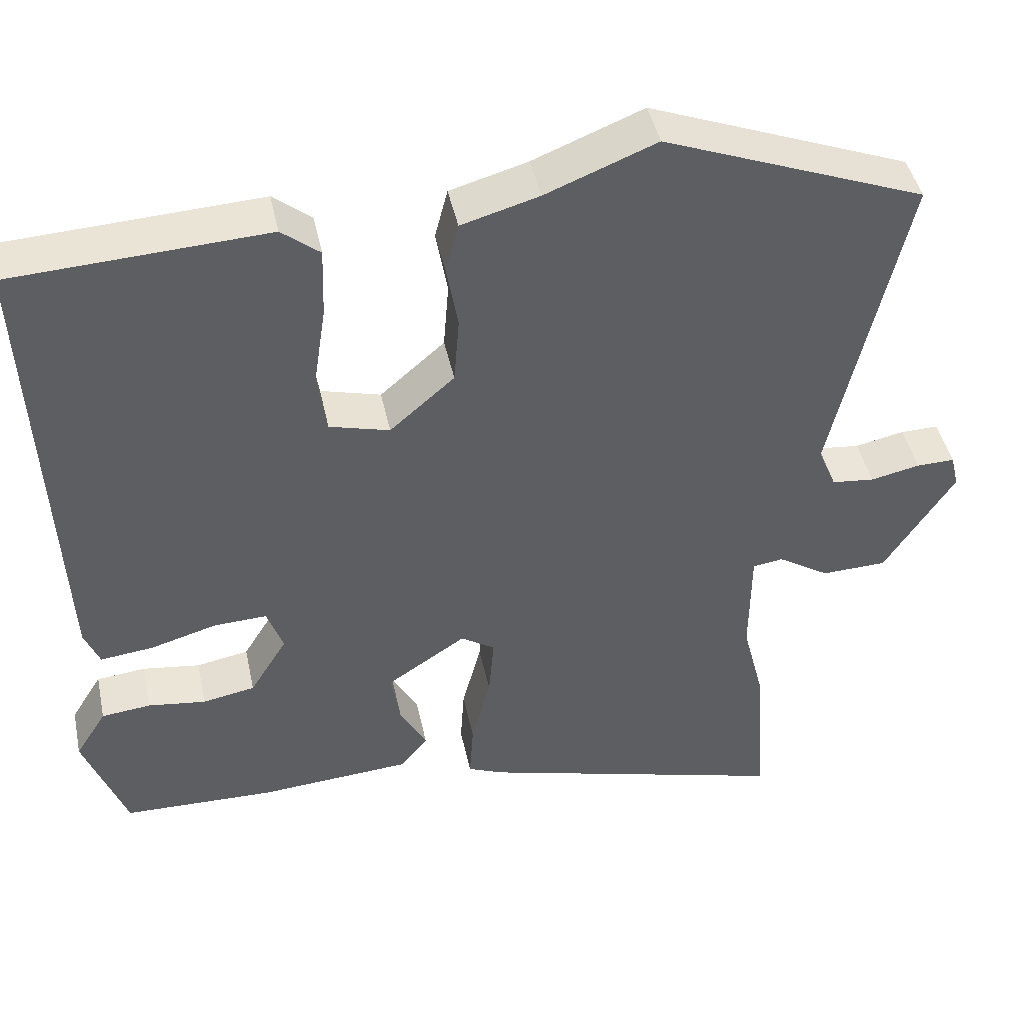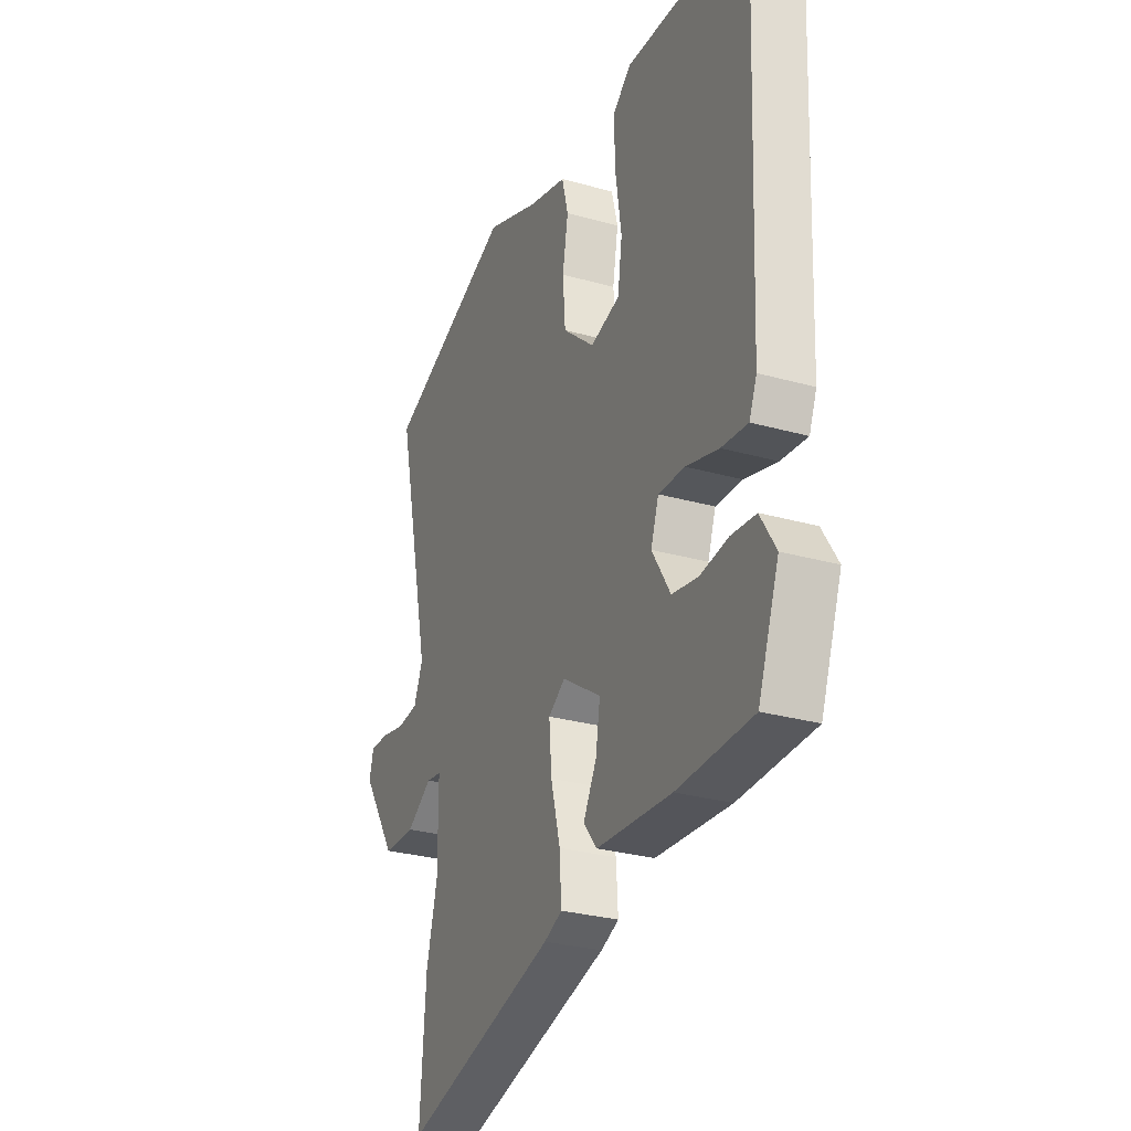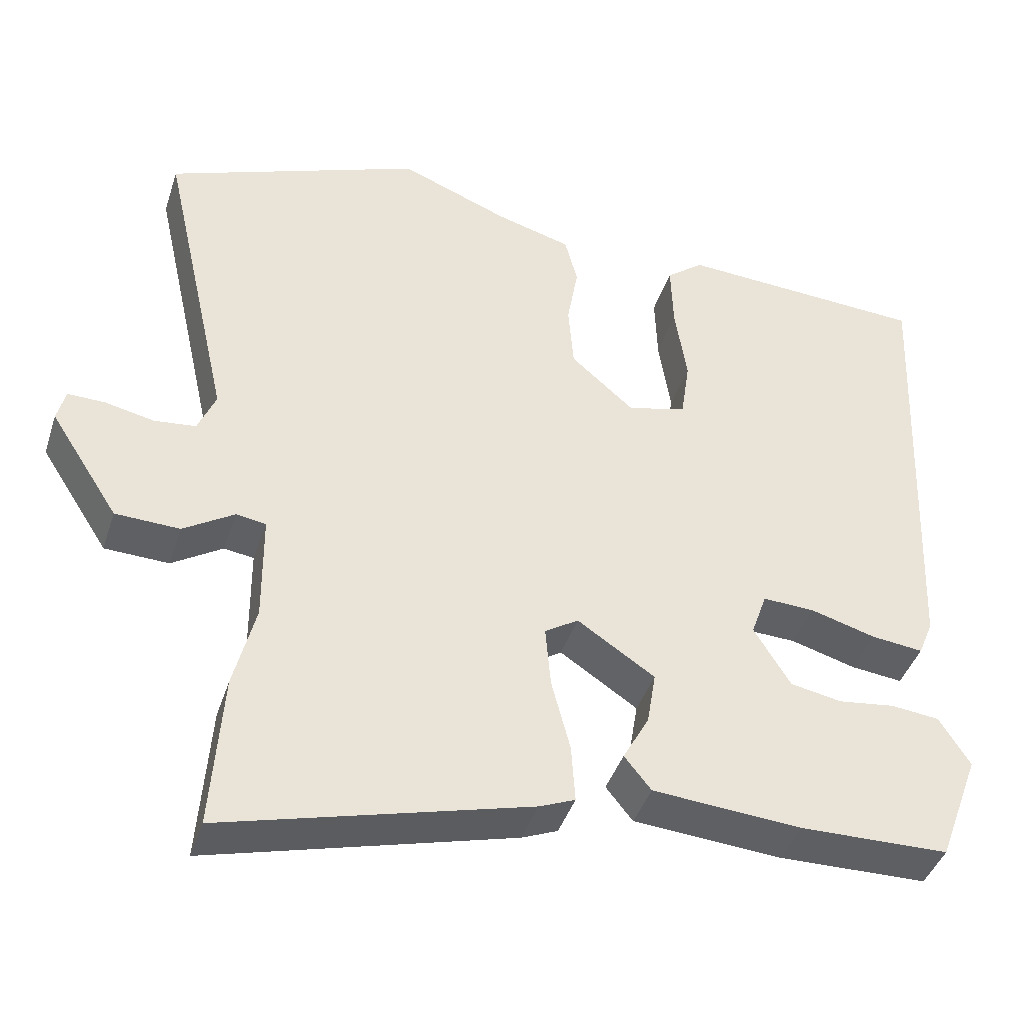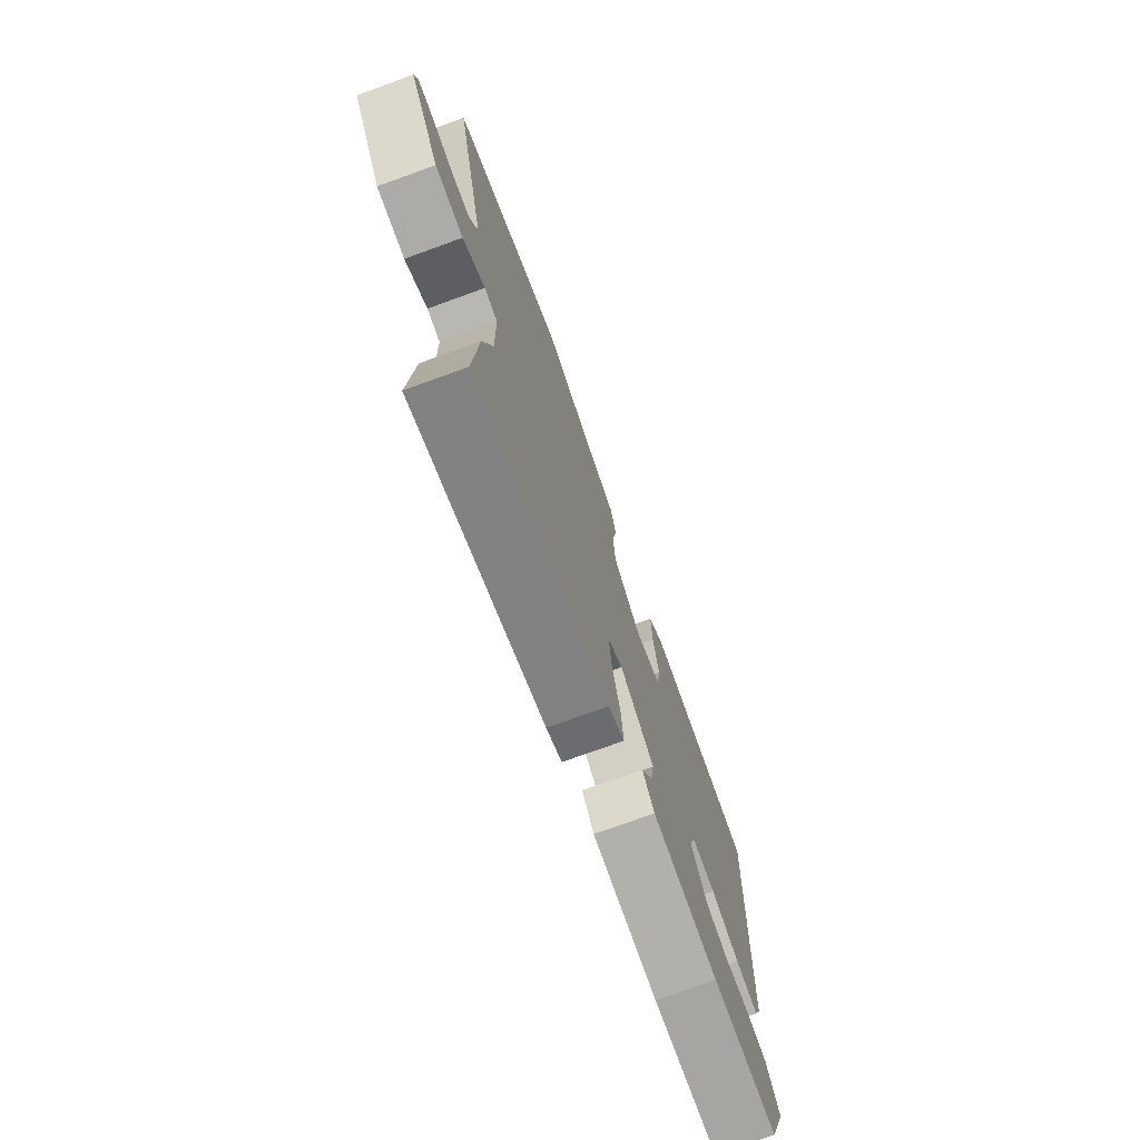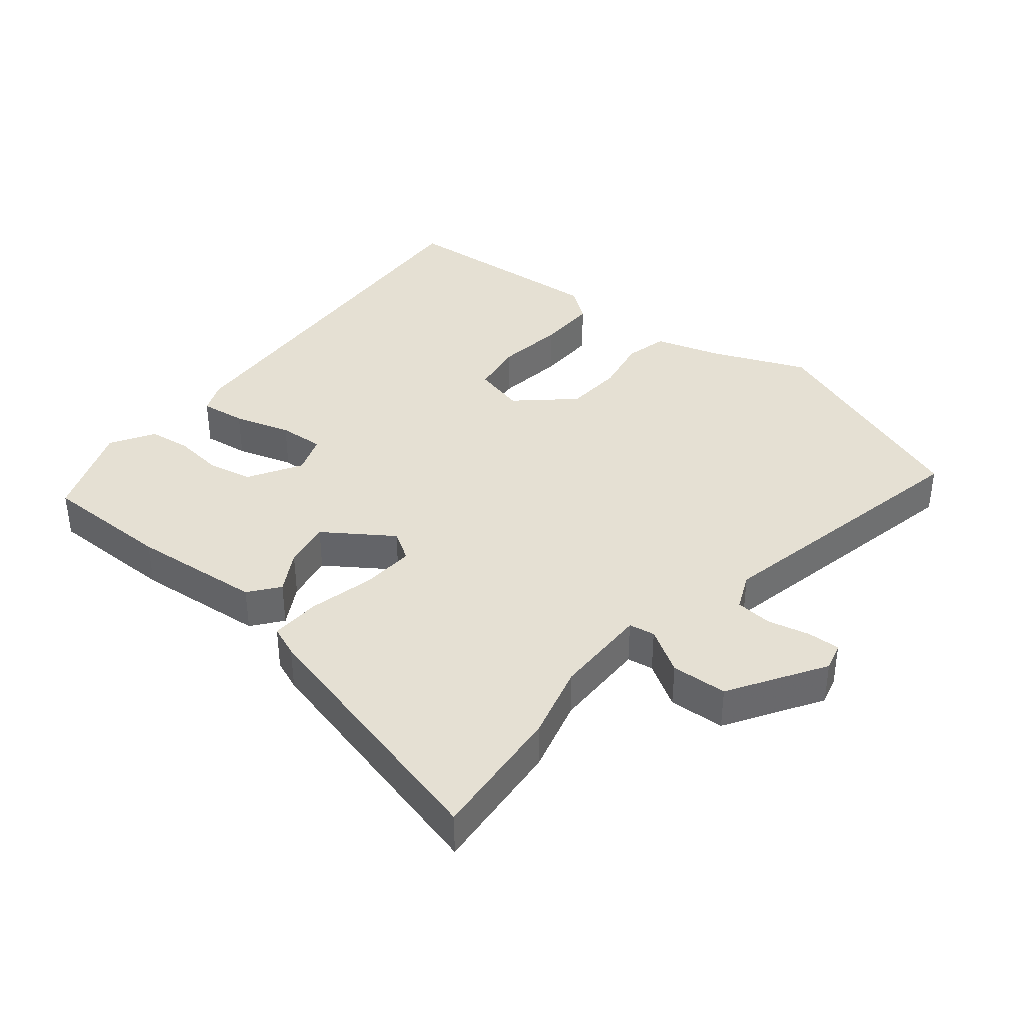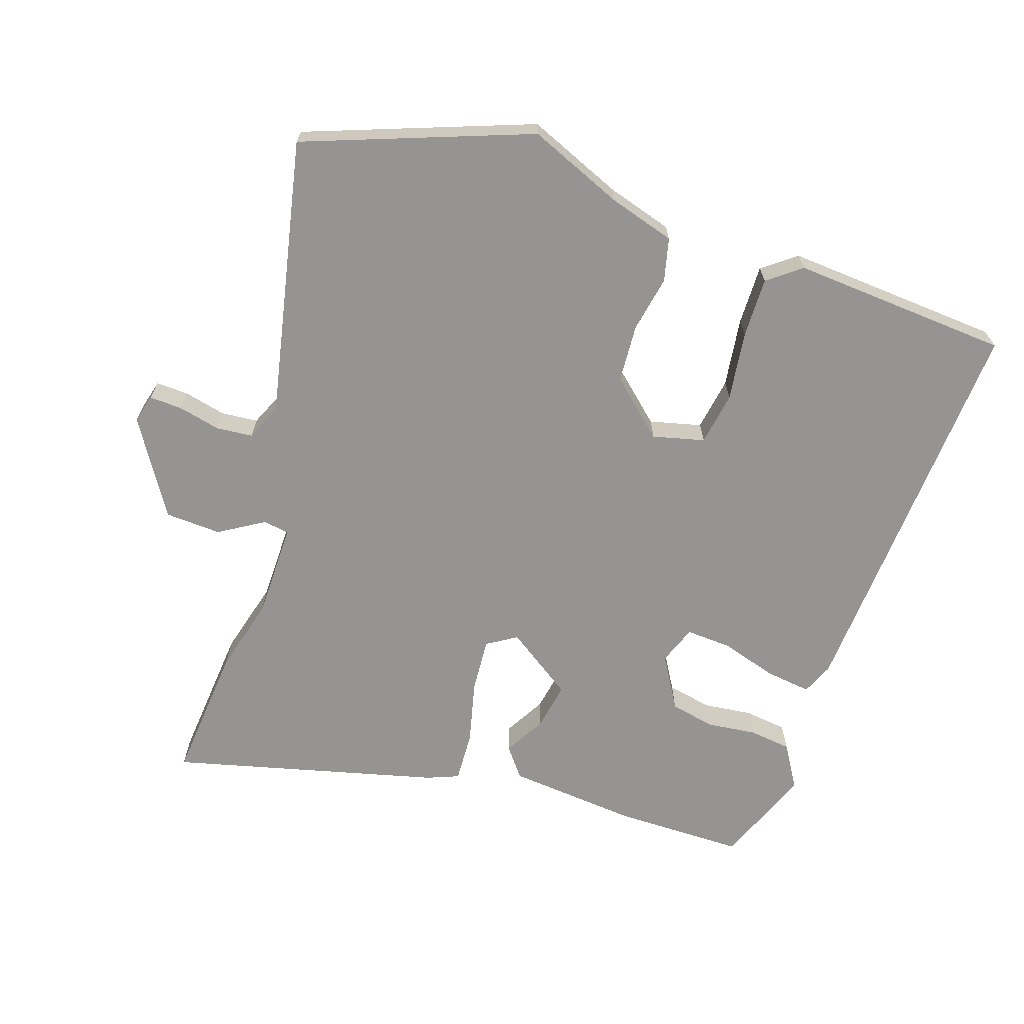
<metadata>
{"format":"obj","ext":"obj","renderer":"f3d","projection":"perspective","resolution":1024,"background":"white","views":[{"elev":44.4,"azim":168.1,"up":"+Z"},{"elev":-28.8,"azim":67.2,"up":"+Z"},{"elev":-41.9,"azim":-17.5,"up":"+Z"},{"elev":-74.7,"azim":-70.1,"up":"+Z"},{"elev":38.1,"azim":-141.7,"up":"+Y"},{"elev":-67.2,"azim":-19.3,"up":"+Y"}]}
</metadata>
<code>
v -0.511 0.07 -0.654
v -0.496 0.07 -0.443
v -0.467 0.07 -0.328
v -0.468 0.07 -0.181
v -0.508 0.07 -0.175
v -0.576 0.07 -0.218
v -0.662 0.07 -0.215
v -0.754 0.07 -0.072
v -0.743 0.07 -0.028
v -0.693 0.07 -0.029
v -0.628 0.07 -0.043
v -0.572 0.07 -0.037
v -0.548 0.07 0.02
v -0.643 0.07 0.445
v -0.3 0.07 0.578
v -0.155 0.07 0.52
v -0.053 0.07 0.491
v -0.036 0.07 0.425
v -0.051 0.07 0.339
v -0.044 0.07 0.25
v 0.041 0.07 0.176
v 0.12 0.07 0.197
v 0.132 0.07 0.279
v 0.116 0.07 0.385
v 0.113 0.07 0.477
v 0.163 0.07 0.517
v 0.497 0.07 0.499
v 0.47 0.07 -0.119
v 0.45 0.07 -0.168
v 0.38 0.07 -0.16
v 0.293 0.07 -0.135
v 0.223 0.07 -0.132
v 0.202 0.07 -0.192
v 0.251 0.07 -0.272
v 0.32 0.07 -0.285
v 0.396 0.07 -0.275
v 0.461 0.07 -0.282
v 0.502 0.07 -0.348
v 0.446 0.07 -0.499
v 0.246 0.07 -0.503
v 0.046 0.07 -0.488
v 0.01 0.07 -0.443
v 0.045 0.07 -0.379
v 0.057 0.07 -0.306
v -0.047 0.07 -0.237
v -0.092 0.07 -0.266
v -0.085 0.07 -0.349
v -0.06 0.07 -0.446
v -0.055 0.07 -0.524
v -0.103 0.07 -0.544
v -0.511 0 -0.654
v -0.496 0 -0.443
v -0.467 0 -0.328
v -0.468 0 -0.181
v -0.508 0 -0.175
v -0.576 0 -0.218
v -0.662 0 -0.215
v -0.754 0 -0.072
v -0.743 0 -0.028
v -0.693 0 -0.029
v -0.628 0 -0.043
v -0.572 0 -0.037
v -0.548 0 0.02
v -0.643 0 0.445
v -0.3 0 0.578
v -0.155 0 0.52
v -0.053 0 0.491
v -0.036 0 0.425
v -0.051 0 0.339
v -0.044 0 0.25
v 0.041 0 0.176
v 0.12 0 0.197
v 0.132 0 0.279
v 0.116 0 0.385
v 0.113 0 0.477
v 0.163 0 0.517
v 0.497 0 0.499
v 0.47 0 -0.119
v 0.45 0 -0.168
v 0.38 0 -0.16
v 0.293 0 -0.135
v 0.223 0 -0.132
v 0.202 0 -0.192
v 0.251 0 -0.272
v 0.32 0 -0.285
v 0.396 0 -0.275
v 0.461 0 -0.282
v 0.502 0 -0.348
v 0.446 0 -0.499
v 0.246 0 -0.503
v 0.046 0 -0.488
v 0.01 0 -0.443
v 0.045 0 -0.379
v 0.057 0 -0.306
v -0.047 0 -0.237
v -0.092 0 -0.266
v -0.085 0 -0.349
v -0.06 0 -0.446
v -0.055 0 -0.524
v -0.103 0 -0.544
f 1 2 3
f 50 1 3
f 49 50 3
f 48 49 3
f 47 48 3
f 46 47 3 4
f 45 46 4
f 41 42 43
f 40 41 43
f 39 40 43
f 38 39 43
f 37 38 43
f 36 37 43
f 35 36 43
f 34 35 43 44
f 33 34 44 45
f 29 30 31
f 28 29 31
f 27 28 31
f 26 27 31
f 25 26 31
f 24 25 31
f 23 24 31
f 22 23 31 32
f 45 4 5
f 33 45 5
f 32 33 5
f 22 32 5
f 21 22 5
f 16 17 18 19
f 16 19 20
f 15 16 20
f 14 15 20
f 13 14 20
f 9 10 11
f 8 9 11
f 7 8 11
f 6 7 11
f 5 6 11
f 5 11 12
f 13 20 21
f 12 13 21
f 5 12 21
f 53 52 51
f 53 51 100
f 53 100 99
f 53 99 98
f 53 98 97
f 54 53 97 96
f 54 96 95
f 93 92 91
f 93 91 90
f 93 90 89
f 93 89 88
f 93 88 87
f 93 87 86
f 93 86 85
f 94 93 85 84
f 95 94 84 83
f 81 80 79
f 81 79 78
f 81 78 77
f 81 77 76
f 81 76 75
f 81 75 74
f 81 74 73
f 82 81 73 72
f 55 54 95
f 55 95 83
f 55 83 82
f 55 82 72
f 55 72 71
f 69 68 67 66
f 70 69 66
f 70 66 65
f 70 65 64
f 70 64 63
f 61 60 59
f 61 59 58
f 61 58 57
f 61 57 56
f 61 56 55
f 62 61 55
f 71 70 63
f 71 63 62
f 71 62 55
f 1 51 52 2
f 2 52 53 3
f 3 53 54 4
f 4 54 55 5
f 5 55 56 6
f 6 56 57 7
f 7 57 58 8
f 8 58 59 9
f 9 59 60 10
f 10 60 61 11
f 11 61 62 12
f 12 62 63 13
f 13 63 64 14
f 14 64 65 15
f 15 65 66 16
f 16 66 67 17
f 17 67 68 18
f 18 68 69 19
f 19 69 70 20
f 20 70 71 21
f 21 71 72 22
f 22 72 73 23
f 23 73 74 24
f 24 74 75 25
f 25 75 76 26
f 26 76 77 27
f 27 77 78 28
f 28 78 79 29
f 29 79 80 30
f 30 80 81 31
f 31 81 82 32
f 32 82 83 33
f 33 83 84 34
f 34 84 85 35
f 35 85 86 36
f 36 86 87 37
f 37 87 88 38
f 38 88 89 39
f 39 89 90 40
f 40 90 91 41
f 41 91 92 42
f 42 92 93 43
f 43 93 94 44
f 44 94 95 45
f 45 95 96 46
f 46 96 97 47
f 47 97 98 48
f 48 98 99 49
f 49 99 100 50
f 50 100 51 1

</code>
